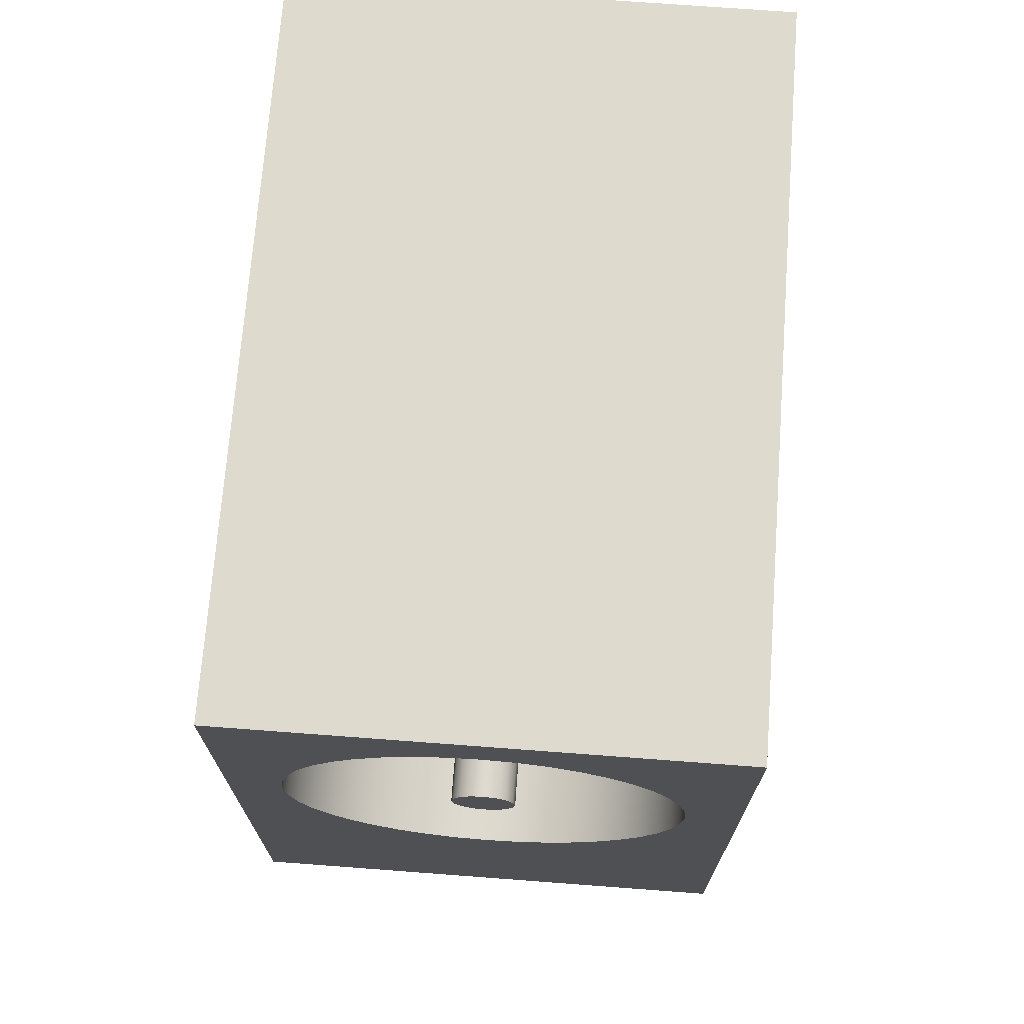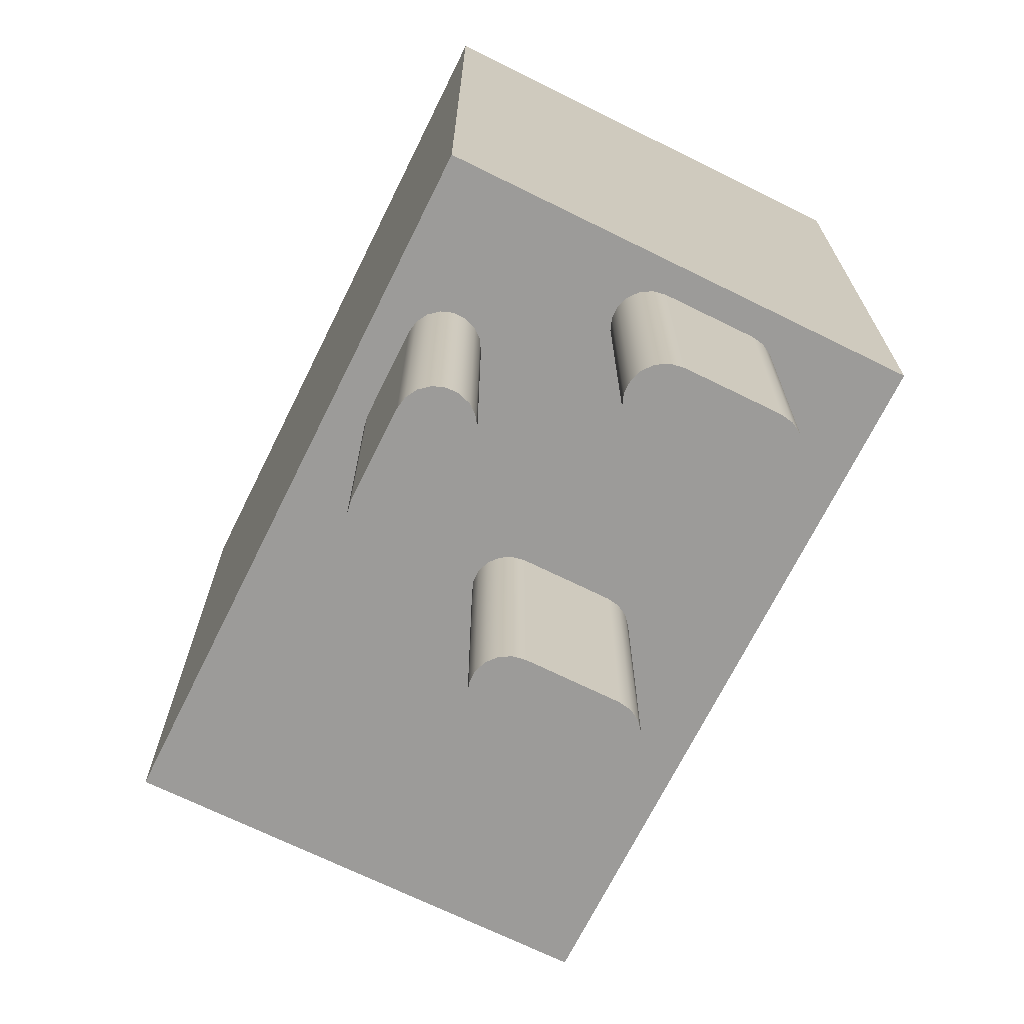
<metadata>
{"format":"obj","ext":"obj","renderer":"f3d","projection":"perspective","resolution":1024,"background":"white","views":[{"elev":71.3,"azim":-85.7,"up":"+Y"},{"elev":-69.7,"azim":63.7,"up":"+Y"}]}
</metadata>
<code>
v 0.7612 0 0.7379
v 0.7612 -0.4 0.7379
v 0.9162 -0.4 0.7379
v 0.9162 0 0.7379
v 0.7612 0 0.6179
v 0.7612 -0.4 0.6179
v 0.7407 -0.4 0.6215
v 0.7226 -0.4 0.6319
v 0.7092 -0.4 0.6479
v 0.7021 -0.4 0.6675
v 0.7021 -0.4 0.6883
v 0.7092 -0.4 0.7079
v 0.7226 -0.4 0.7239
v 0.7407 -0.4 0.7343
v 0.7612 -0.4 0.7379
v 0.7612 0 0.7379
v 0.7407 0 0.7343
v 0.7226 0 0.7239
v 0.7092 0 0.7079
v 0.7021 0 0.6883
v 0.7021 0 0.6675
v 0.7092 0 0.6479
v 0.7226 0 0.6319
v 0.7407 0 0.6215
v 0.5295 0 0.4016
v 0.5295 -0.4 0.4016
v 0.5331 -0.4 0.4221
v 0.5435 -0.4 0.4402
v 0.5595 -0.4 0.4536
v 0.5791 -0.4 0.4607
v 0.5999 -0.4 0.4607
v 0.6195 -0.4 0.4536
v 0.6355 -0.4 0.4402
v 0.6459 -0.4 0.4221
v 0.6495 -0.4 0.4016
v 0.6495 0 0.4016
v 0.6459 0 0.4221
v 0.6355 0 0.4402
v 0.6195 0 0.4536
v 0.5999 0 0.4607
v 0.5791 0 0.4607
v 0.5595 0 0.4536
v 0.5435 0 0.4402
v 0.5331 0 0.4221
v 0.5295 0 0.2466
v 0.5295 -0.4 0.2466
v 0.5295 -0.4 0.4016
v 0.5295 0 0.4016
v 1.03 0 0.4016
v 1.03 -0.4 0.4016
v 1.033 -0.4 0.4221
v 1.044 -0.4 0.4402
v 1.059 -0.4 0.4536
v 1.079 -0.4 0.4607
v 1.1 -0.4 0.4607
v 1.12 -0.4 0.4536
v 1.135 -0.4 0.4402
v 1.146 -0.4 0.4221
v 1.15 -0.4 0.4016
v 1.15 0 0.4016
v 1.146 0 0.4221
v 1.135 0 0.4402
v 1.12 0 0.4536
v 1.1 0 0.4607
v 1.079 0 0.4607
v 1.059 0 0.4536
v 1.044 0 0.4402
v 1.033 0 0.4221
v 1.03 0 0.2466
v 1.03 -0.4 0.2466
v 1.03 -0.4 0.4016
v 1.03 0 0.4016
v 0.7 0.7 0.45
v 0.7 0.7191 0.4462
v 0.7 0.7354 0.4354
v 0.7 0.7462 0.4191
v 0.7 0.75 0.4
v 0.7 0.7462 0.3809
v 0.7 0.7354 0.3646
v 0.7 0.7191 0.3538
v 0.7 0.7 0.35
v 0.7 0.6809 0.3538
v 0.7 0.6646 0.3646
v 0.7 0.6538 0.3809
v 0.7 0.65 0.4
v 0.7 0.6538 0.4191
v 0.7 0.6646 0.4354
v 0.7 0.6809 0.4462
v 0 0.7 0.45
v 0 0.6809 0.4462
v 0 0.6646 0.4354
v 0 0.6538 0.4191
v 0 0.65 0.4
v 0 0.6538 0.3809
v 0 0.6646 0.3646
v 0 0.6809 0.3538
v 0 0.7 0.35
v 0 0.7191 0.3538
v 0 0.7354 0.3646
v 0 0.7462 0.3809
v 0 0.75 0.4
v 0 0.7462 0.4191
v 0 0.7354 0.4354
v 0 0.7191 0.4462
v 0 0.7 0.45
v 0.7 0.7 0.45
v 0 0.7 0.45
v 0 0.7191 0.4462
v 0 0.7354 0.4354
v 0 0.7462 0.4191
v 0 0.75 0.4
v 0 0.7462 0.3809
v 0 0.7354 0.3646
v 0 0.7191 0.3538
v 0 0.7 0.35
v 0 0.6809 0.3538
v 0 0.6646 0.3646
v 0 0.6538 0.3809
v 0 0.65 0.4
v 0 0.6538 0.4191
v 0 0.6646 0.4354
v 0 0.6809 0.4462
v 0.7 0.7 0.715
v 0.7 0.6507 0.7111
v 0.7 0.6027 0.6996
v 0.7 0.557 0.6807
v 0.7 0.5148 0.6548
v 0.7 0.4773 0.6227
v 0.7 0.4452 0.5852
v 0.7 0.4193 0.543
v 0.7 0.4004 0.4973
v 0.7 0.3889 0.4493
v 0.7 0.385 0.4
v 0.7 0.3889 0.3507
v 0.7 0.4004 0.3027
v 0.7 0.4193 0.257
v 0.7 0.4452 0.2148
v 0.7 0.4773 0.1773
v 0.7 0.5148 0.1452
v 0.7 0.557 0.1193
v 0.7 0.6027 0.1004
v 0.7 0.6507 0.08888
v 0.7 0.7 0.085
v 0.7 0.7493 0.08888
v 0.7 0.7973 0.1004
v 0.7 0.843 0.1193
v 0.7 0.8852 0.1452
v 0.7 0.9227 0.1773
v 0.7 0.9548 0.2148
v 0.7 0.9807 0.257
v 0.7 0.9996 0.3027
v 0.7 1.011 0.3507
v 0.7 1.015 0.4
v 0.7 1.011 0.4493
v 0.7 0.9996 0.4973
v 0.7 0.9807 0.543
v 0.7 0.9548 0.5852
v 0.7 0.9227 0.6227
v 0.7 0.8852 0.6548
v 0.7 0.843 0.6807
v 0.7 0.7973 0.6996
v 0.7 0.7493 0.7111
v 0 0.7 0.715
v 0 0.7493 0.7111
v 0 0.7973 0.6996
v 0 0.843 0.6807
v 0 0.8852 0.6548
v 0 0.9227 0.6227
v 0 0.9548 0.5852
v 0 0.9807 0.543
v 0 0.9996 0.4973
v 0 1.011 0.4493
v 0 1.015 0.4
v 0 1.011 0.3507
v 0 0.9996 0.3027
v 0 0.9807 0.257
v 0 0.9548 0.2148
v 0 0.9227 0.1773
v 0 0.8852 0.1452
v 0 0.843 0.1193
v 0 0.7973 0.1004
v 0 0.7493 0.08888
v 0 0.7 0.085
v 0 0.6507 0.08888
v 0 0.6027 0.1004
v 0 0.557 0.1193
v 0 0.5148 0.1452
v 0 0.4773 0.1773
v 0 0.4452 0.2148
v 0 0.4193 0.257
v 0 0.4004 0.3027
v 0 0.3889 0.3507
v 0 0.385 0.4
v 0 0.3889 0.4493
v 0 0.4004 0.4973
v 0 0.4193 0.543
v 0 0.4452 0.5852
v 0 0.4773 0.6227
v 0 0.5148 0.6548
v 0 0.557 0.6807
v 0 0.6027 0.6996
v 0 0.6507 0.7111
v 0.7 0.7 0.715
v 0 0.7 0.715
v 0.7 0.7 0.45
v 0.7 0.6809 0.4462
v 0.7 0.6646 0.4354
v 0.7 0.6538 0.4191
v 0.7 0.65 0.4
v 0.7 0.6538 0.3809
v 0.7 0.6646 0.3646
v 0.7 0.6809 0.3538
v 0.7 0.7 0.35
v 0.7 0.7191 0.3538
v 0.7 0.7354 0.3646
v 0.7 0.7462 0.3809
v 0.7 0.75 0.4
v 0.7 0.7462 0.4191
v 0.7 0.7354 0.4354
v 0.7 0.7191 0.4462
v 0.7 0.7 0.715
v 0.7 0.7493 0.7111
v 0.7 0.7973 0.6996
v 0.7 0.843 0.6807
v 0.7 0.8852 0.6548
v 0.7 0.9227 0.6227
v 0.7 0.9548 0.5852
v 0.7 0.9807 0.543
v 0.7 0.9996 0.4973
v 0.7 1.011 0.4493
v 0.7 1.015 0.4
v 0.7 1.011 0.3507
v 0.7 0.9996 0.3027
v 0.7 0.9807 0.257
v 0.7 0.9548 0.2148
v 0.7 0.9227 0.1773
v 0.7 0.8852 0.1452
v 0.7 0.843 0.1193
v 0.7 0.7973 0.1004
v 0.7 0.7493 0.08888
v 0.7 0.7 0.085
v 0.7 0.6507 0.08888
v 0.7 0.6027 0.1004
v 0.7 0.557 0.1193
v 0.7 0.5148 0.1452
v 0.7 0.4773 0.1773
v 0.7 0.4452 0.2148
v 0.7 0.4193 0.257
v 0.7 0.4004 0.3027
v 0.7 0.3889 0.3507
v 0.7 0.385 0.4
v 0.7 0.3889 0.4493
v 0.7 0.4004 0.4973
v 0.7 0.4193 0.543
v 0.7 0.4452 0.5852
v 0.7 0.4773 0.6227
v 0.7 0.5148 0.6548
v 0.7 0.557 0.6807
v 0.7 0.6027 0.6996
v 0.7 0.6507 0.7111
v 0.9162 0 0.7379
v 0.9162 -0.4 0.7379
v 0.9367 -0.4 0.7343
v 0.9548 -0.4 0.7239
v 0.9682 -0.4 0.7079
v 0.9753 -0.4 0.6883
v 0.9753 -0.4 0.6675
v 0.9682 -0.4 0.6479
v 0.9548 -0.4 0.6319
v 0.9367 -0.4 0.6215
v 0.9162 -0.4 0.6179
v 0.9162 0 0.6179
v 0.9367 0 0.6215
v 0.9548 0 0.6319
v 0.9682 0 0.6479
v 0.9753 0 0.6675
v 0.9753 0 0.6883
v 0.9682 0 0.7079
v 0.9548 0 0.7239
v 0.9367 0 0.7343
v 0.9162 0 0.6179
v 0.9162 -0.4 0.6179
v 0.7612 -0.4 0.6179
v 0.7612 0 0.6179
v 0.7612 -0.4 0.7379
v 0.7407 -0.4 0.7343
v 0.7226 -0.4 0.7239
v 0.7092 -0.4 0.7079
v 0.7021 -0.4 0.6883
v 0.7021 -0.4 0.6675
v 0.7092 -0.4 0.6479
v 0.7226 -0.4 0.6319
v 0.7407 -0.4 0.6215
v 0.7612 -0.4 0.6179
v 0.9162 -0.4 0.6179
v 0.9367 -0.4 0.6215
v 0.9548 -0.4 0.6319
v 0.9682 -0.4 0.6479
v 0.9753 -0.4 0.6675
v 0.9753 -0.4 0.6883
v 0.9682 -0.4 0.7079
v 0.9548 -0.4 0.7239
v 0.9367 -0.4 0.7343
v 0.9162 -0.4 0.7379
v 0.6495 0 0.4016
v 0.6495 -0.4 0.4016
v 0.6495 -0.4 0.2466
v 0.6495 0 0.2466
v 0.6495 0 0.2466
v 0.6495 -0.4 0.2466
v 0.6459 -0.4 0.2261
v 0.6355 -0.4 0.208
v 0.6195 -0.4 0.1946
v 0.5999 -0.4 0.1875
v 0.5791 -0.4 0.1875
v 0.5595 -0.4 0.1946
v 0.5435 -0.4 0.208
v 0.5331 -0.4 0.2261
v 0.5295 -0.4 0.2466
v 0.5295 0 0.2466
v 0.5331 0 0.2261
v 0.5435 0 0.208
v 0.5595 0 0.1946
v 0.5791 0 0.1875
v 0.5999 0 0.1875
v 0.6195 0 0.1946
v 0.6355 0 0.208
v 0.6459 0 0.2261
v 0.5295 -0.4 0.4016
v 0.5295 -0.4 0.2466
v 0.5331 -0.4 0.2261
v 0.5435 -0.4 0.208
v 0.5595 -0.4 0.1946
v 0.5791 -0.4 0.1875
v 0.5999 -0.4 0.1875
v 0.6195 -0.4 0.1946
v 0.6355 -0.4 0.208
v 0.6459 -0.4 0.2261
v 0.6495 -0.4 0.2466
v 0.6495 -0.4 0.4016
v 0.6459 -0.4 0.4221
v 0.6355 -0.4 0.4402
v 0.6195 -0.4 0.4536
v 0.5999 -0.4 0.4607
v 0.5791 -0.4 0.4607
v 0.5595 -0.4 0.4536
v 0.5435 -0.4 0.4402
v 0.5331 -0.4 0.4221
v 1.15 0 0.4016
v 1.15 -0.4 0.4016
v 1.15 -0.4 0.2466
v 1.15 0 0.2466
v 1.15 0 0.2466
v 1.15 -0.4 0.2466
v 1.146 -0.4 0.2261
v 1.135 -0.4 0.208
v 1.12 -0.4 0.1946
v 1.1 -0.4 0.1875
v 1.079 -0.4 0.1875
v 1.059 -0.4 0.1946
v 1.044 -0.4 0.208
v 1.033 -0.4 0.2261
v 1.03 -0.4 0.2466
v 1.03 0 0.2466
v 1.033 0 0.2261
v 1.044 0 0.208
v 1.059 0 0.1946
v 1.079 0 0.1875
v 1.1 0 0.1875
v 1.12 0 0.1946
v 1.135 0 0.208
v 1.146 0 0.2261
v 1.03 -0.4 0.4016
v 1.03 -0.4 0.2466
v 1.033 -0.4 0.2261
v 1.044 -0.4 0.208
v 1.059 -0.4 0.1946
v 1.079 -0.4 0.1875
v 1.1 -0.4 0.1875
v 1.12 -0.4 0.1946
v 1.135 -0.4 0.208
v 1.146 -0.4 0.2261
v 1.15 -0.4 0.2466
v 1.15 -0.4 0.4016
v 1.146 -0.4 0.4221
v 1.135 -0.4 0.4402
v 1.12 -0.4 0.4536
v 1.1 -0.4 0.4607
v 1.079 -0.4 0.4607
v 1.059 -0.4 0.4536
v 1.044 -0.4 0.4402
v 1.033 -0.4 0.4221
v 0 0.7 0.715
v 0 0.6507 0.7111
v 0 0.6027 0.6996
v 0 0.557 0.6807
v 0 0.5148 0.6548
v 0 0.4773 0.6227
v 0 0.4452 0.5852
v 0 0.4193 0.543
v 0 0.4004 0.4973
v 0 0.3889 0.4493
v 0 0.385 0.4
v 0 0.3889 0.3507
v 0 0.4004 0.3027
v 0 0.4193 0.257
v 0 0.4452 0.2148
v 0 0.4773 0.1773
v 0 0.5148 0.1452
v 0 0.557 0.1193
v 0 0.6027 0.1004
v 0 0.6507 0.08888
v 0 0.7 0.085
v 0 0.7493 0.08888
v 0 0.7973 0.1004
v 0 0.843 0.1193
v 0 0.8852 0.1452
v 0 0.9227 0.1773
v 0 0.9548 0.2148
v 0 0.9807 0.257
v 0 0.9996 0.3027
v 0 1.011 0.3507
v 0 1.015 0.4
v 0 1.011 0.4493
v 0 0.9996 0.4973
v 0 0.9807 0.543
v 0 0.9548 0.5852
v 0 0.9227 0.6227
v 0 0.8852 0.6548
v 0 0.843 0.6807
v 0 0.7973 0.6996
v 0 0.7493 0.7111
v 0 0 0
v 0 0 0.8
v 0 1.1 0.8
v 0 1.1 0
v 1.2 0 0.8
v 1.2 0 0
v 1.2 1.1 0
v 1.2 1.1 0.8
v 0 0 0.8
v 1.2 0 0.8
v 1.2 1.1 0.8
v 0 1.1 0.8
v 1.2 0 0
v 0 0 0
v 0 1.1 0
v 1.2 1.1 0
v 1.2 1.1 0
v 0 1.1 0
v 0 1.1 0.8
v 1.2 1.1 0.8
v 0.7612 0 0.7379
v 0.9162 0 0.7379
v 0.9367 0 0.7343
v 0.9548 0 0.7239
v 0.9682 0 0.7079
v 0.9753 0 0.6883
v 0.9753 0 0.6675
v 0.9682 0 0.6479
v 0.9548 0 0.6319
v 0.9367 0 0.6215
v 0.9162 0 0.6179
v 0.7612 0 0.6179
v 0.7407 0 0.6215
v 0.7226 0 0.6319
v 0.7092 0 0.6479
v 0.7021 0 0.6675
v 0.7021 0 0.6883
v 0.7092 0 0.7079
v 0.7226 0 0.7239
v 0.7407 0 0.7343
v 0.5295 0 0.4016
v 0.5331 0 0.4221
v 0.5435 0 0.4402
v 0.5595 0 0.4536
v 0.5791 0 0.4607
v 0.5999 0 0.4607
v 0.6195 0 0.4536
v 0.6355 0 0.4402
v 0.6459 0 0.4221
v 0.6495 0 0.4016
v 0.6495 0 0.2466
v 0.6459 0 0.2261
v 0.6355 0 0.208
v 0.6195 0 0.1946
v 0.5999 0 0.1875
v 0.5791 0 0.1875
v 0.5595 0 0.1946
v 0.5435 0 0.208
v 0.5331 0 0.2261
v 0.5295 0 0.2466
v 1.03 0 0.4016
v 1.033 0 0.4221
v 1.044 0 0.4402
v 1.059 0 0.4536
v 1.079 0 0.4607
v 1.1 0 0.4607
v 1.12 0 0.4536
v 1.135 0 0.4402
v 1.146 0 0.4221
v 1.15 0 0.4016
v 1.15 0 0.2466
v 1.146 0 0.2261
v 1.135 0 0.208
v 1.12 0 0.1946
v 1.1 0 0.1875
v 1.079 0 0.1875
v 1.059 0 0.1946
v 1.044 0 0.208
v 1.033 0 0.2261
v 1.03 0 0.2466
v 0 0 0
v 1.2 0 0
v 1.2 0 0.8
v 0 0 0.8
g d66e445e-e2ac-11ea-a02d-54bf646e7e1f
f 2 3 1
f 1 3 4
g d688369e-e2ac-11ea-b601-54bf646e7e1f
f 5 6 24
f 24 6 7
f 24 7 23
f 23 7 8
f 23 8 22
f 22 8 9
f 22 9 21
f 21 9 10
f 21 10 20
f 20 10 11
f 20 11 19
f 19 11 12
f 19 12 18
f 18 12 13
f 18 13 17
f 17 13 14
f 17 14 16
f 16 14 15
g d6b84a58-e2ac-11ea-badb-54bf646e7e1f
f 25 26 44
f 44 26 27
f 44 27 43
f 43 27 28
f 43 28 42
f 42 28 29
f 42 29 41
f 41 29 30
f 41 30 40
f 40 30 31
f 40 31 39
f 39 31 32
f 39 32 38
f 38 32 33
f 38 33 37
f 37 33 34
f 37 34 36
f 36 34 35
g d6d8305c-e2ac-11ea-8ce5-54bf646e7e1f
f 46 47 45
f 45 47 48
g d6eeee30-e2ac-11ea-9998-54bf646e7e1f
f 49 50 68
f 68 50 51
f 68 51 67
f 67 51 52
f 67 52 66
f 66 52 53
f 66 53 65
f 65 53 54
f 65 54 64
f 64 54 55
f 64 55 63
f 63 55 56
f 63 56 62
f 62 56 57
f 62 57 61
f 61 57 58
f 61 58 60
f 60 58 59
g d72cbe5c-e2ac-11ea-ac90-54bf646e7e1f
f 70 71 69
f 69 71 72
g d8ba0724-e2ac-11ea-96b1-54bf646e7e1f
f 74 104 73
f 73 104 105
f 106 89 88
f 88 89 90
f 88 90 87
f 87 90 91
f 87 91 86
f 86 91 92
f 86 92 85
f 85 92 93
f 85 93 84
f 84 93 94
f 84 94 83
f 83 94 95
f 83 95 82
f 82 95 96
f 82 96 81
f 81 96 97
f 81 97 80
f 80 97 98
f 80 98 79
f 79 98 99
f 79 99 78
f 78 99 100
f 78 100 77
f 77 100 101
f 77 101 76
f 76 101 102
f 76 102 75
f 75 102 103
f 75 103 74
f 74 103 104
g d8c7276e-e2ac-11ea-8d0b-54bf646e7e1f
f 108 114 107
f 107 114 115
f 107 115 122
f 122 115 116
f 122 116 121
f 121 116 117
f 121 117 120
f 120 117 118
f 120 118 119
f 114 108 113
f 113 108 109
f 113 109 112
f 112 109 110
f 112 110 111
g d7e544ac-e2ac-11ea-864e-54bf646e7e1f
f 124 202 123
f 123 202 204
f 203 163 162
f 162 163 164
f 162 164 161
f 161 164 165
f 161 165 160
f 160 165 166
f 160 166 159
f 159 166 167
f 159 167 158
f 158 167 168
f 158 168 157
f 157 168 169
f 157 169 156
f 156 169 170
f 156 170 155
f 155 170 171
f 155 171 154
f 154 171 172
f 154 172 153
f 153 172 173
f 153 173 152
f 152 173 174
f 152 174 151
f 151 174 175
f 151 175 150
f 150 175 176
f 150 176 149
f 149 176 177
f 149 177 148
f 148 177 178
f 148 178 147
f 147 178 179
f 147 179 146
f 146 179 180
f 146 180 145
f 145 180 181
f 145 181 144
f 144 181 182
f 144 182 143
f 143 182 183
f 143 183 142
f 142 183 184
f 142 184 141
f 141 184 185
f 141 185 140
f 140 185 186
f 140 186 139
f 139 186 187
f 139 187 138
f 138 187 188
f 138 188 137
f 137 188 189
f 137 189 136
f 136 189 190
f 136 190 135
f 135 190 191
f 135 191 134
f 134 191 192
f 134 192 133
f 133 192 193
f 133 193 132
f 132 193 194
f 132 194 131
f 131 194 195
f 131 195 130
f 130 195 196
f 130 196 129
f 129 196 197
f 129 197 128
f 128 197 198
f 128 198 127
f 127 198 199
f 127 199 126
f 126 199 200
f 126 200 125
f 125 200 201
f 125 201 124
f 124 201 202
g d7eee22e-e2ac-11ea-a1f0-54bf646e7e1f
f 206 260 205
f 205 260 221
f 205 221 222
f 207 257 206
f 206 257 258
f 206 258 259
f 208 255 207
f 207 255 256
f 207 256 257
f 209 252 208
f 208 252 253
f 208 253 254
f 210 250 209
f 209 250 251
f 209 251 252
f 211 247 210
f 210 247 248
f 210 248 249
f 212 245 211
f 211 245 246
f 211 246 247
f 213 242 212
f 212 242 243
f 212 243 244
f 214 240 213
f 213 240 241
f 213 241 242
f 215 237 214
f 214 237 238
f 214 238 239
f 216 235 215
f 215 235 236
f 215 236 237
f 217 232 216
f 216 232 233
f 216 233 234
f 218 230 217
f 217 230 231
f 217 231 232
f 219 227 218
f 218 227 228
f 218 228 229
f 220 225 219
f 219 225 226
f 219 226 227
f 205 222 220
f 220 222 223
f 220 223 224
f 224 225 220
f 229 230 218
f 234 235 216
f 239 240 214
f 244 245 212
f 249 250 210
f 254 255 208
f 259 260 206
g d675bef4-e2ac-11ea-b692-54bf646e7e1f
f 261 262 280
f 280 262 263
f 280 263 279
f 279 263 264
f 279 264 278
f 278 264 265
f 278 265 277
f 277 265 266
f 277 266 276
f 276 266 267
f 276 267 275
f 275 267 268
f 275 268 274
f 274 268 269
f 274 269 273
f 273 269 270
f 273 270 272
f 272 270 271
g d67daea8-e2ac-11ea-9fff-54bf646e7e1f
f 282 283 281
f 281 283 284
g d6929786-e2ac-11ea-97f7-54bf646e7e1f
f 286 294 285
f 285 294 295
f 285 295 304
f 304 295 303
f 303 295 302
f 302 295 301
f 301 295 300
f 300 295 299
f 299 295 298
f 298 295 297
f 297 295 296
f 286 287 294
f 294 287 288
f 294 288 289
f 289 290 294
f 294 290 291
f 294 291 292
f 292 293 294
g d6c2d238-e2ac-11ea-a4be-54bf646e7e1f
f 306 307 305
f 305 307 308
g d6cda876-e2ac-11ea-bd5c-54bf646e7e1f
f 309 310 328
f 328 310 311
f 328 311 327
f 327 311 312
f 327 312 326
f 326 312 313
f 326 313 325
f 325 313 314
f 325 314 324
f 324 314 315
f 324 315 323
f 323 315 316
f 323 316 322
f 322 316 317
f 322 317 321
f 321 317 318
f 321 318 320
f 320 318 319
g d6e43f36-e2ac-11ea-9492-54bf646e7e1f
f 330 339 329
f 329 339 340
f 329 340 348
f 348 340 347
f 347 340 346
f 346 340 345
f 345 340 344
f 344 340 343
f 343 340 342
f 342 340 341
f 331 332 330
f 330 332 333
f 330 333 334
f 334 335 330
f 330 335 336
f 330 336 337
f 337 338 330
f 330 338 339
g d718e71e-e2ac-11ea-93dc-54bf646e7e1f
f 350 351 349
f 349 351 352
g d724a788-e2ac-11ea-a39d-54bf646e7e1f
f 353 354 372
f 372 354 355
f 372 355 371
f 371 355 356
f 371 356 370
f 370 356 357
f 370 357 369
f 369 357 358
f 369 358 368
f 368 358 359
f 368 359 367
f 367 359 360
f 367 360 366
f 366 360 361
f 366 361 365
f 365 361 362
f 365 362 364
f 364 362 363
g d734d528-e2ac-11ea-a19c-54bf646e7e1f
f 374 383 373
f 373 383 384
f 373 384 392
f 392 384 391
f 391 384 390
f 390 384 389
f 389 384 388
f 388 384 387
f 387 384 386
f 386 384 385
f 375 376 374
f 374 376 377
f 374 377 378
f 378 379 374
f 374 379 380
f 374 380 381
f 381 382 374
f 374 382 383
g d5e20102-e2ac-11ea-b0ec-54bf646e7e1f
f 394 434 393
f 393 434 435
f 393 435 432
f 432 435 431
f 431 435 430
f 430 435 429
f 429 435 428
f 428 435 427
f 427 435 426
f 426 435 425
f 425 435 424
f 424 435 423
f 423 435 436
f 423 436 422
f 422 436 421
f 421 436 420
f 420 436 419
f 419 436 418
f 418 436 417
f 417 436 416
f 416 436 415
f 415 436 414
f 414 436 413
f 413 436 433
f 413 433 412
f 412 433 411
f 411 433 410
f 410 433 409
f 409 433 408
f 408 433 407
f 407 433 406
f 406 433 405
f 405 433 404
f 404 433 403
f 403 433 434
f 403 434 402
f 402 434 401
f 401 434 400
f 400 434 399
f 399 434 398
f 398 434 397
f 397 434 396
f 396 434 395
f 395 434 394
g d50352ec-e2ac-11ea-8719-54bf646e7e1f
f 437 438 440
f 440 438 439
g d50f1352-e2ac-11ea-a9bd-54bf646e7e1f
f 441 442 444
f 444 442 443
g d5235fec-e2ac-11ea-abb7-54bf646e7e1f
f 445 446 448
f 448 446 447
g d52d99e2-e2ac-11ea-bb28-54bf646e7e1f
f 450 451 449
f 449 451 452
g d537d3b4-e2ac-11ea-897f-54bf646e7e1f
f 454 515 453
f 453 515 516
f 453 516 472
f 472 516 471
f 471 516 470
f 470 516 469
f 469 516 476
f 469 476 468
f 468 476 477
f 468 477 467
f 467 477 478
f 467 478 466
f 466 478 465
f 465 478 479
f 465 479 464
f 464 479 480
f 464 480 481
f 454 455 515
f 515 455 456
f 515 456 457
f 457 458 515
f 515 458 459
f 515 459 498
f 498 459 460
f 498 460 497
f 497 460 461
f 497 461 462
f 463 495 462
f 462 495 496
f 462 496 497
f 464 481 463
f 463 481 494
f 463 494 495
f 474 516 473
f 473 516 513
f 473 513 492
f 492 513 491
f 491 513 490
f 490 513 489
f 489 513 488
f 488 513 487
f 487 513 514
f 487 514 486
f 486 514 509
f 486 509 485
f 485 509 510
f 485 510 484
f 484 510 511
f 484 511 483
f 483 511 512
f 483 512 482
f 482 512 493
f 482 493 481
f 481 493 494
f 474 475 516
f 516 475 476
f 498 499 515
f 515 499 500
f 515 500 501
f 501 502 515
f 515 502 514
f 514 502 503
f 514 503 504
f 504 505 514
f 514 505 506
f 514 506 507
f 507 508 514
f 514 508 509

</code>
